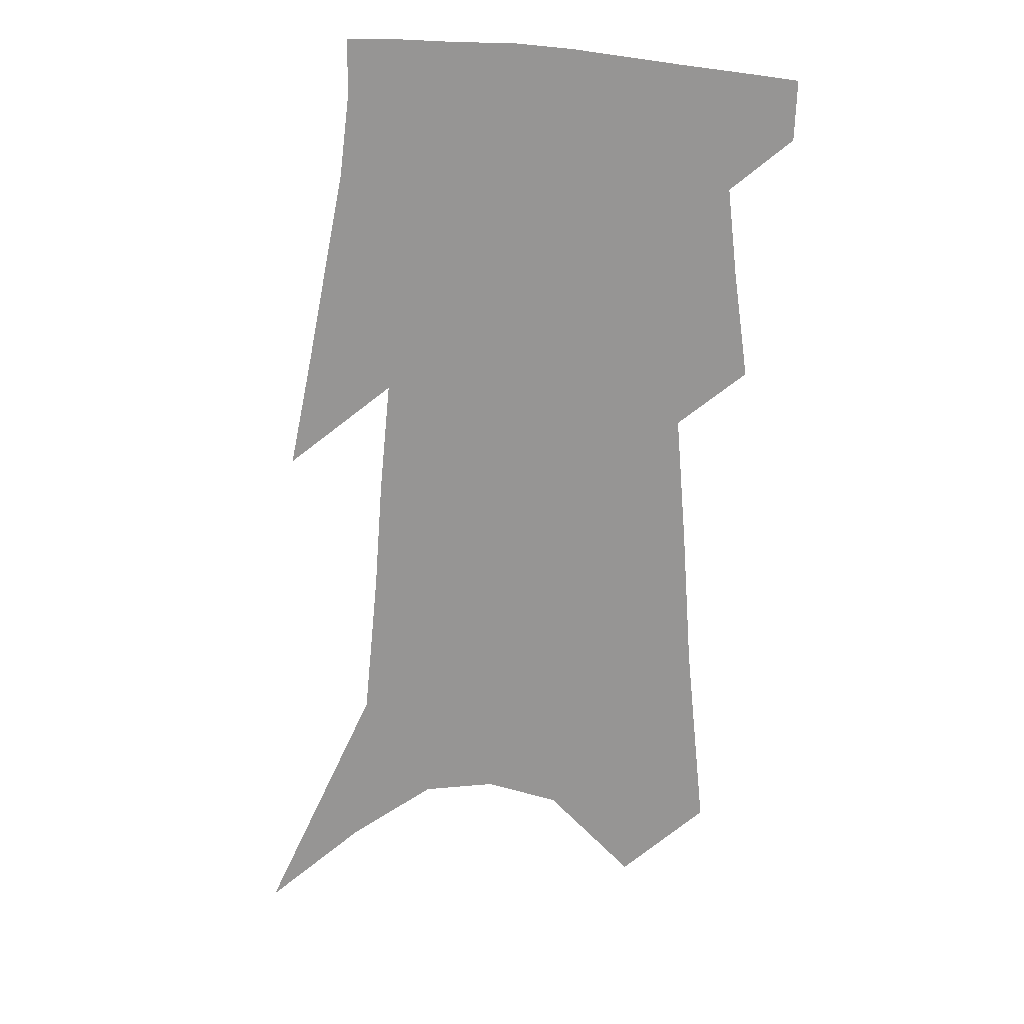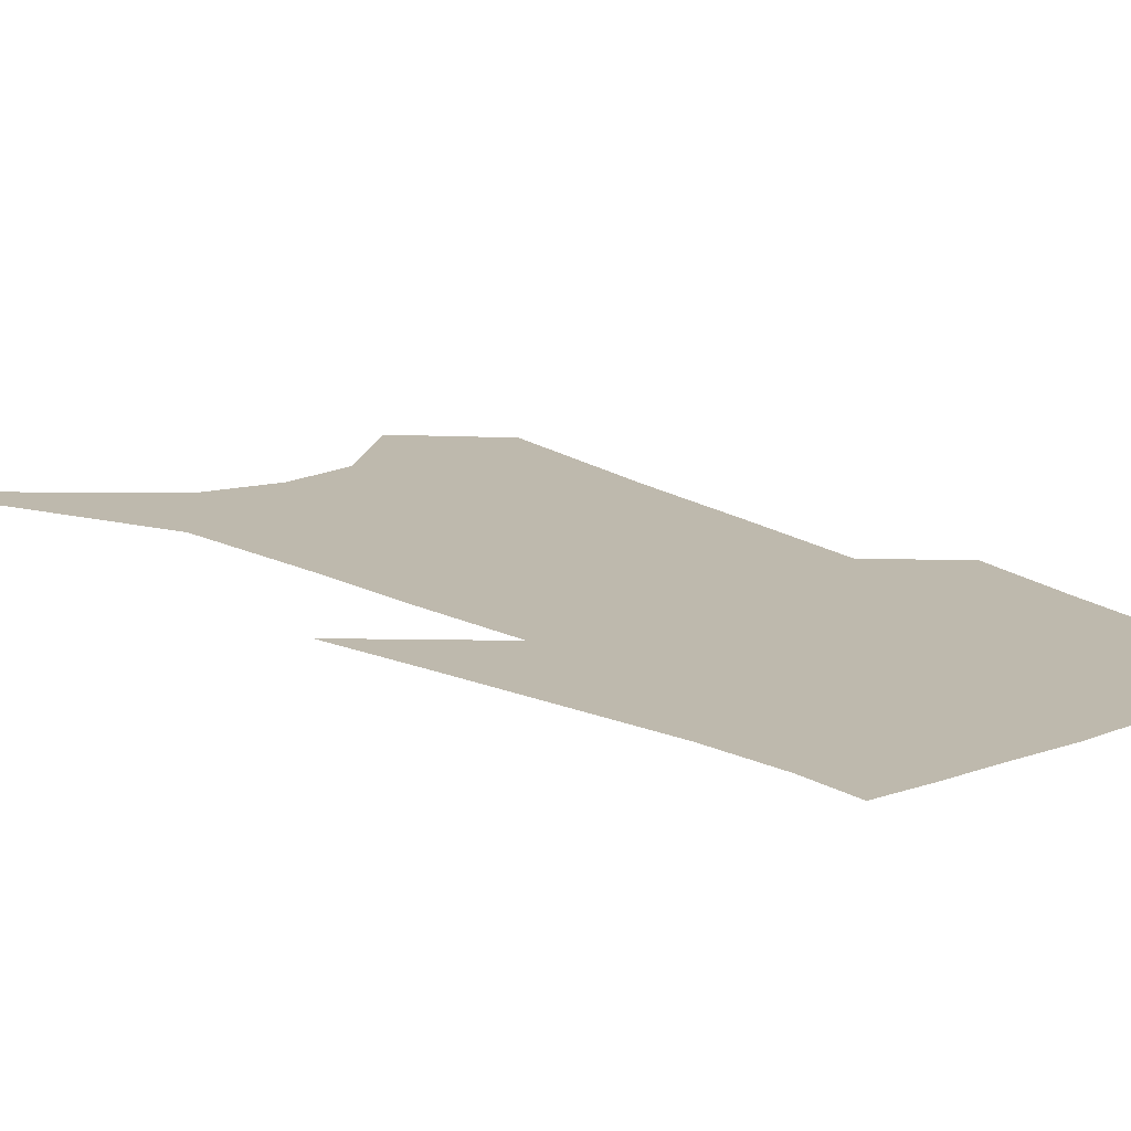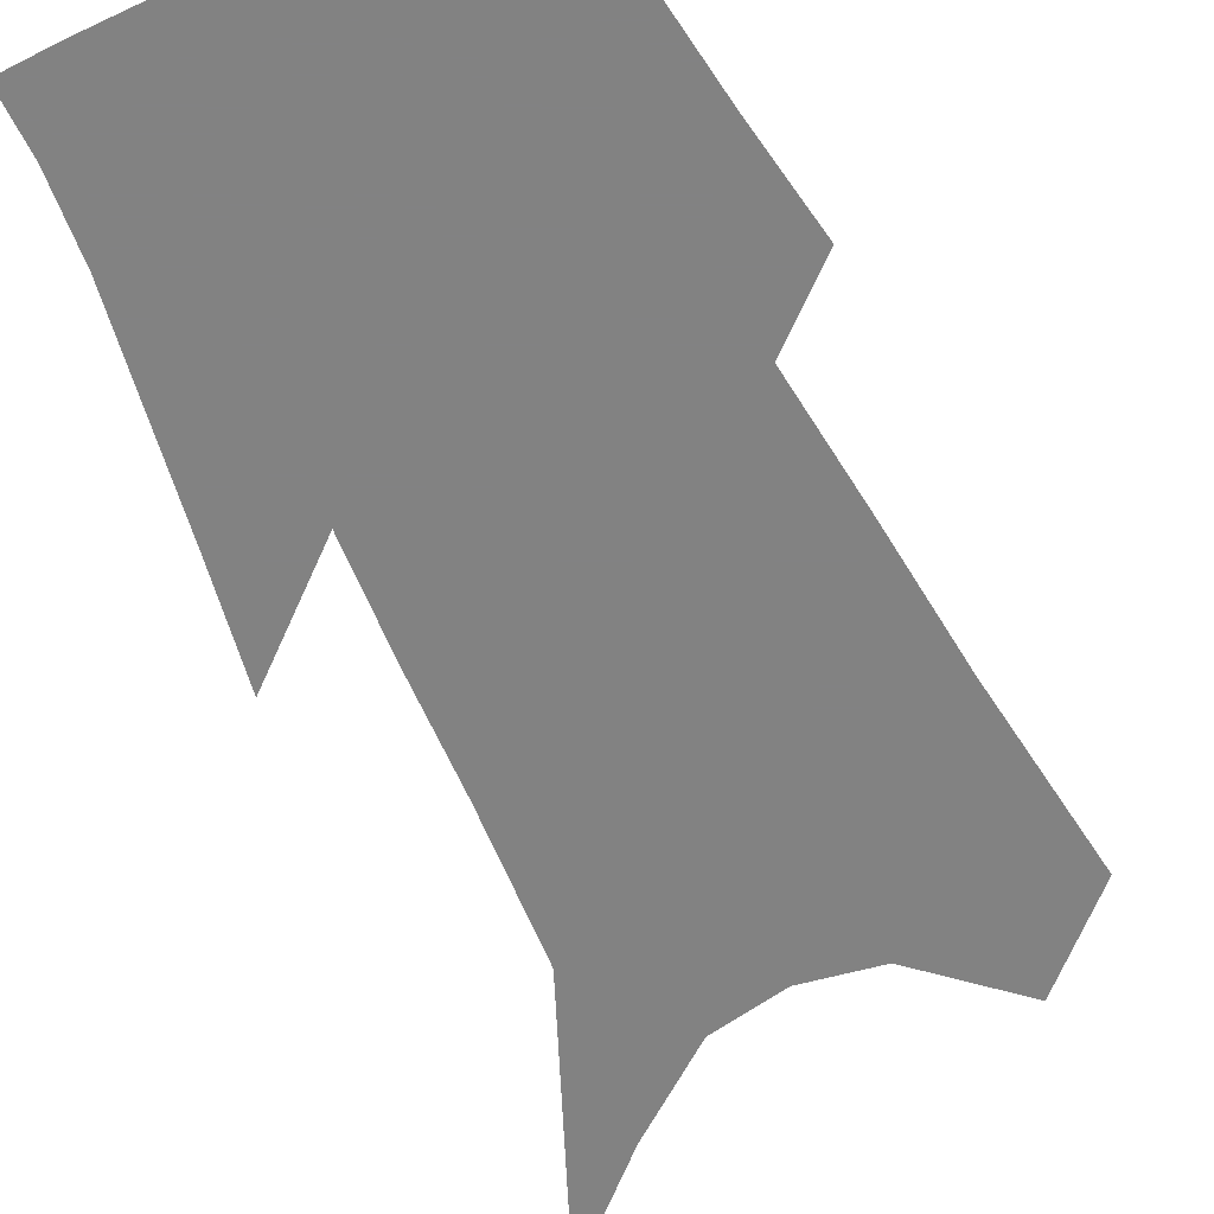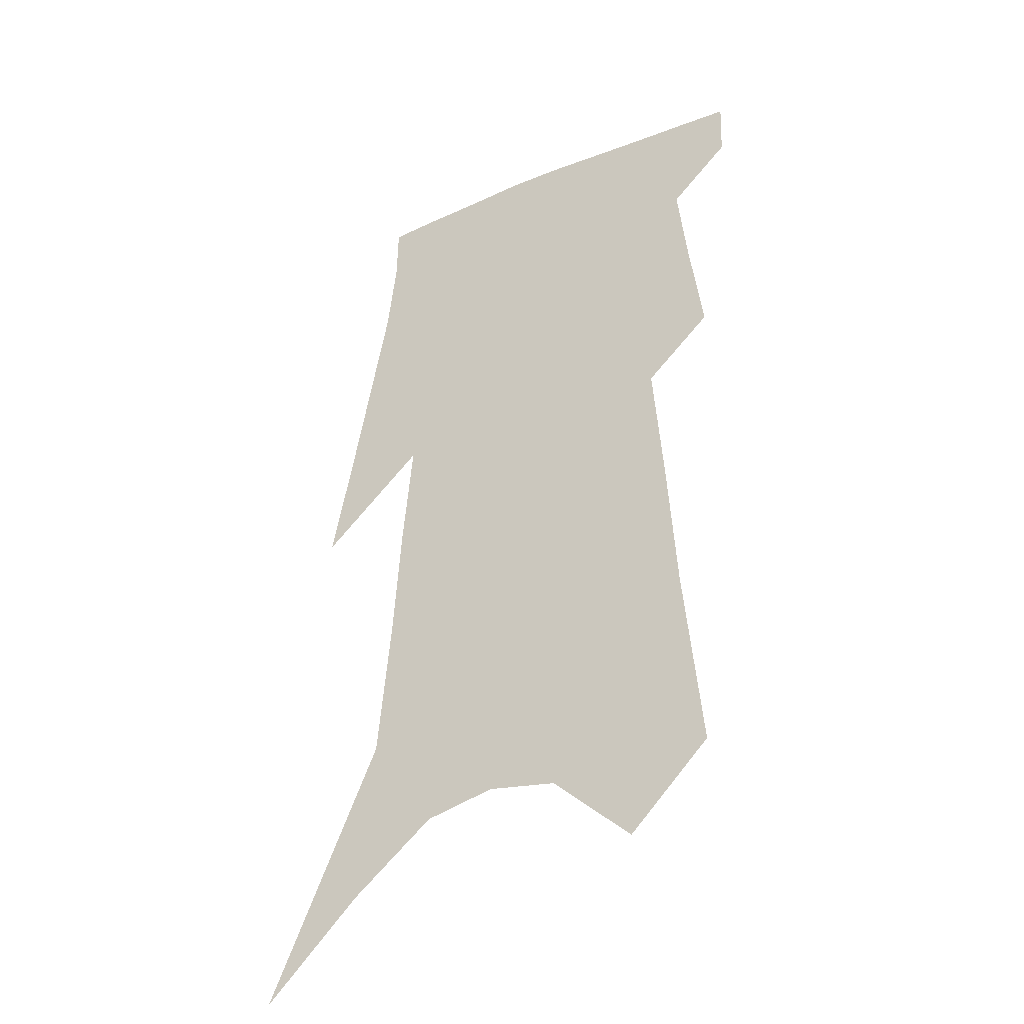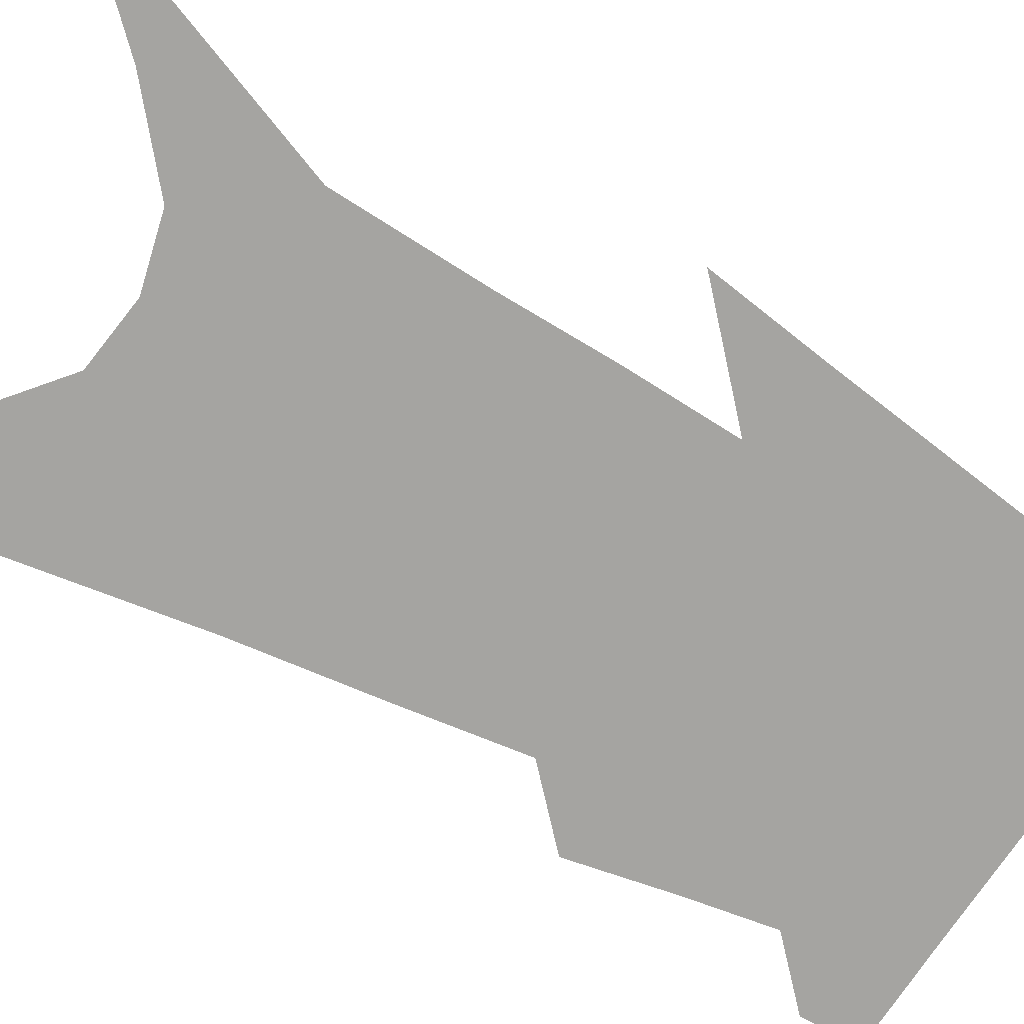
<metadata>
{"format":"obj","ext":"obj","renderer":"f3d","projection":"perspective","resolution":1024,"background":"white","views":[{"elev":20.7,"azim":-171.2,"up":"+Y"},{"elev":15.2,"azim":142.9,"up":"+Z"},{"elev":-60.7,"azim":-152.9,"up":"+Z"},{"elev":-36.9,"azim":-148.2,"up":"+Y"},{"elev":-73.4,"azim":63.2,"up":"+Z"}]}
</metadata>
<code>
v 517.9 361.8 0
v 517.4 376.9 0
v 527.6 298.8 0
v 531.3 325.8 0
v 533.8 348.4 0
v 533.3 364 0
v 531.8 378.5 0
v 535.4 165.5 0
v 540.2 214.4 0
v 542.7 251.4 0
v 545.3 284.2 0
v 546.9 309.7 0
v 548.7 332.9 0
v 548.8 350.5 0
v 547.8 365.5 0
v 546.2 380.1 0
v 557.1 145.4 0
v 560.7 198.3 0
v 560.4 230.9 0
v 562.2 266.7 0
v 562.4 291.8 0
v 563.6 317.1 0
v 564 336.6 0
v 564 352.9 0
v 562.6 367.2 0
v 560.8 381.8 0
v 578.6 165.9 0
v 578.8 207.9 0
v 578.3 240.8 0
v 578.1 269.6 0
v 577.8 294.5 0
v 578.3 319.4 0
v 578.3 337.9 0
v 578.2 354.4 0
v 577.5 368.7 0
v 575.4 383.6 0
v 597.3 169.7 0
v 596.1 209 0
v 594.8 241.3 0
v 593.9 273.1 0
v 593.1 299.6 0
v 592.6 320.9 0
v 592.3 339.5 0
v 592.3 355.6 0
v 591.9 369.7 0
v 590.1 384.7 0
v 616.1 166.4 0
v 614.6 201.2 0
v 611.3 242.6 0
v 610 270.1 0
v 609 294.5 0
v 607.4 317.8 0
v 606 340.1 0
v 606.1 355.6 0
v 606.1 370.5 0
v 605.8 384.7 0
v 638.5 150 0
v 634 192.9 0
v 630.3 231.8 0
v 628.1 261.3 0
v 625.3 290.4 0
v 622.7 314.8 0
v 621 336.2 0
v 620.6 353.9 0
v 620.1 370.8 0
v 620.4 385.1 0
v 664.4 126.5 0
v 653.4 267.5 0
v 647.3 297.4 0
v 642 324.1 0
v 637.1 349.2 0
v 634.6 369.5 0
v 634.3 385 0
v 691 451 0
f 5 6 1
f 1 6 2
f 6 7 2
f 11 12 3
f 3 12 4
f 12 13 4
f 4 13 5
f 13 14 5
f 5 14 6
f 14 15 6
f 6 15 7
f 15 16 7
f 17 18 8
f 8 18 9
f 18 19 9
f 9 19 10
f 19 20 10
f 10 20 11
f 20 21 11
f 11 21 12
f 21 22 12
f 12 22 13
f 22 23 13
f 13 23 14
f 23 24 14
f 14 24 15
f 24 25 15
f 15 25 16
f 25 26 16
f 17 27 18
f 27 28 18
f 18 28 19
f 28 29 19
f 19 29 20
f 29 30 20
f 20 30 21
f 30 31 21
f 21 31 22
f 31 32 22
f 22 32 23
f 32 33 23
f 23 33 24
f 33 34 24
f 24 34 25
f 34 35 25
f 25 35 26
f 35 36 26
f 27 37 28
f 37 38 28
f 28 38 29
f 38 39 29
f 29 39 30
f 39 40 30
f 30 40 31
f 40 41 31
f 31 41 32
f 41 42 32
f 32 42 33
f 42 43 33
f 33 43 34
f 43 44 34
f 34 44 35
f 44 45 35
f 35 45 36
f 45 46 36
f 37 47 38
f 47 48 38
f 38 48 39
f 48 49 39
f 39 49 40
f 49 50 40
f 40 50 41
f 50 51 41
f 41 51 42
f 51 52 42
f 42 52 43
f 52 53 43
f 43 53 44
f 53 54 44
f 44 54 45
f 54 55 45
f 45 55 46
f 55 56 46
f 47 57 48
f 57 58 48
f 48 58 49
f 58 59 49
f 49 59 50
f 59 60 50
f 50 60 51
f 60 61 51
f 51 61 52
f 61 62 52
f 52 62 53
f 62 63 53
f 53 63 54
f 63 64 54
f 54 64 55
f 64 65 55
f 55 65 56
f 65 66 56
f 57 67 58
f 61 68 62
f 68 69 62
f 62 69 63
f 69 70 63
f 63 70 64
f 70 71 64
f 64 71 65
f 71 72 65
f 65 72 66
f 72 73 66

</code>
